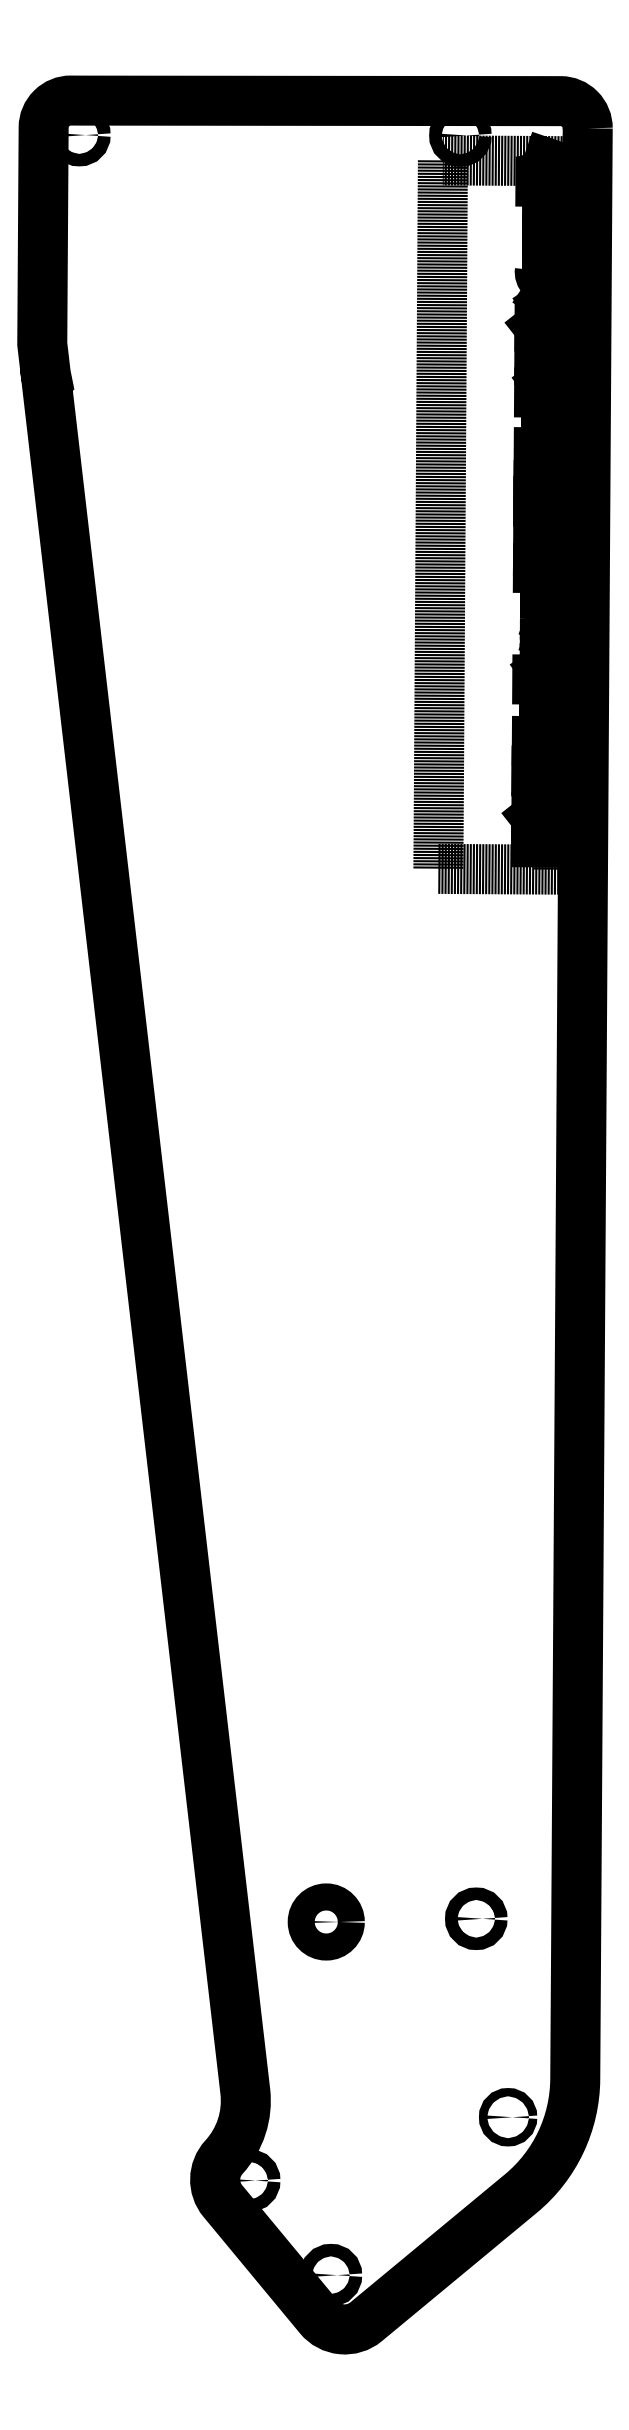
<metadata>
{"format":"dxf","ext":"dxf","renderer":"ezdxf+matplotlib","layout":"modelspace","background":"white","min_lineweight":24,"dpi":150}
</metadata>
<code>
0
SECTION
2
ENTITIES
0
CIRCLE
8
0
10
-675
20
-835.1
30
0
40
3.25
210
-2.407e-35
220
1.336e-51
230
1
0
CIRCLE
8
0
10
-642.8
20
-406.3
30
0
40
1.5
210
-1.806e-32
220
1.154e-34
230
1
0
CIRCLE
8
0
10
-734.2
20
-406.2
30
0
40
1.5
210
-1.806e-32
220
1.154e-34
230
1
0
LWPOLYLINE
8
0
90
16
70
1
43
0
10
-612.2
20
-404.6
42
0.4158
10
-618.7
20
-398.1
10
-734.2
20
-398
10
-736.3
20
-397.9
42
0.4142
10
-742.8
20
-404.4
10
-743.1
20
-456.4
10
-742.4
20
-462.6
42
0.02499
10
-742
20
-465
10
-742.1
20
-465.1
10
-694.4
20
-875.8
42
-0.2178
10
-699.5
20
-891.6
42
0.3747
10
-699.8
20
-902.1
10
-676.7
20
-930
42
0.4142
10
-665.4
20
-931.1
10
-628.2
20
-900.3
42
0.2217
10
-615.2
20
-872.8
0
CIRCLE
8
0
10
-693.5
20
-897.2
30
0
40
1.5
210
-2.003e-32
220
1.28e-34
230
1
0
CIRCLE
8
0
10
-673.8
20
-919.9
30
0
40
1.5
210
-2.003e-32
220
1.28e-34
230
1
0
CIRCLE
8
0
10
-639
20
-834.4
30
0
40
1.5
210
2.042e-32
220
6.211e-35
230
1
0
CIRCLE
8
0
10
-631.3
20
-882
30
0
40
1
210
-9.099e-33
220
2.508e-34
230
1
0
LINE
8
1
10
-619.3
20
-582.6
30
0
11
-618.3
21
-412.5
31
0
0
LINE
8
1
10
-618.3
20
-412.5
30
0
11
-647
21
-412.3
31
0
0
LINE
8
1
10
-647
20
-412.3
30
0
11
-648.1
21
-582.4
31
0
0
LINE
8
1
10
-648.1
20
-582.4
30
0
11
-619.3
21
-582.6
31
0
0
LINE
8
0
10
-619.3
20
-576
30
0
11
-624.6
21
-576
31
0
0
LINE
8
0
10
-624.6
20
-576
30
0
11
-624.6
21
-574.5
31
0
0
LINE
8
0
10
-623.1
20
-573
30
0
11
-620.7
21
-573.1
31
0
0
LINE
8
0
10
-619.3
20
-574.5
30
0
11
-619.3
21
-576
31
0
0
ARC
8
0
10
-623.3
20
-574.3
30
0
40
1.299
210
0
220
-0
230
1
50
81.87
51
187.4
0
ARC
8
0
10
-620.6
20
-574.4
30
0
40
1.299
210
0
220
-0
230
1
50
-8.135
51
97.4
0
LINE
8
0
10
-623.4
20
-571.4
30
0
11
-624.5
21
-570
31
0
0
LINE
8
0
10
-624.5
20
-570
30
0
11
-619.3
21
-570
31
0
0
LINE
8
0
10
-619.3
20
-571.5
30
0
11
-619.3
21
-568.5
31
0
0
LINE
8
0
10
-619.2
20
-566.8
30
0
11
-619.2
21
-567.1
31
0
0
LINE
8
0
10
-619.2
20
-567.1
30
0
11
-619.5
21
-567.1
31
0
0
LINE
8
0
10
-619.5
20
-567.1
30
0
11
-619.5
21
-566.8
31
0
0
LINE
8
0
10
-619.5
20
-566.8
30
0
11
-619.2
21
-566.8
31
0
0
LINE
8
0
10
-619.2
20
-566.8
30
0
11
-618.1
21
-567.2
31
0
0
LINE
8
0
10
-621.3
20
-560.6
30
0
11
-621.3
21
-561.9
31
0
0
LINE
8
0
10
-619.2
20
-562
30
0
11
-619.2
21
-560.6
31
0
0
LINE
8
0
10
-619.2
20
-560.6
30
0
11
-621.8
21
-560.6
31
0
0
LINE
8
0
10
-622.7
20
-561.5
30
0
11
-622.7
21
-562.7
31
0
0
ARC
8
0
10
-620.2
20
-562
30
0
40
1.024
210
0
220
-0
230
1
50
179.6
51
359.6
0
ARC
8
0
10
-621.9
20
-561.4
30
0
40
0.7793
210
0
220
-0
230
1
50
81.87
51
187.4
0
LINE
8
0
10
-619.2
20
-558.9
30
0
11
-622.7
21
-558.9
31
0
0
LINE
8
0
10
-624.2
20
-559
30
0
11
-624.5
21
-559
31
0
0
LINE
8
0
10
-624.5
20
-559
30
0
11
-624.5
21
-558.7
31
0
0
LINE
8
0
10
-624.5
20
-558.7
30
0
11
-624.2
21
-558.7
31
0
0
LINE
8
0
10
-624.2
20
-558.7
30
0
11
-624.2
21
-559
31
0
0
LINE
8
0
10
-619.2
20
-557.1
30
0
11
-622.7
21
-557.1
31
0
0
LINE
8
0
10
-622.7
20
-557.1
30
0
11
-622.7
21
-555.4
31
0
0
LINE
8
0
10
-622.7
20
-555.4
30
0
11
-622.1
21
-555.4
31
0
0
LINE
8
0
10
-624.4
20
-551.7
30
0
11
-619.1
21
-551.7
31
0
0
LINE
8
0
10
-619.1
20
-551.7
30
0
11
-619.1
21
-550.3
31
0
0
LINE
8
0
10
-620
20
-549.4
30
0
11
-621.8
21
-549.4
31
0
0
LINE
8
0
10
-622.6
20
-550.2
30
0
11
-622.7
21
-551.7
31
0
0
ARC
8
0
10
-619.9
20
-550.1
30
0
40
0.7793
210
0
220
-0
230
1
50
-8.135
51
97.4
0
ARC
8
0
10
-621.9
20
-550.1
30
0
40
0.7793
210
0
220
-0
230
1
50
81.87
51
187.4
0
LINE
8
0
10
-619.1
20
-547.8
30
0
11
-622.6
21
-547.8
31
0
0
LINE
8
0
10
-622.6
20
-547.8
30
0
11
-622.6
21
-546
31
0
0
LINE
8
0
10
-622.6
20
-546
30
0
11
-622
21
-546
31
0
0
LINE
8
0
10
-619.1
20
-542.5
30
0
11
-619.1
21
-544
31
0
0
LINE
8
0
10
-620
20
-544.8
30
0
11
-621.4
21
-544.8
31
0
0
LINE
8
0
10
-621.4
20
-542.5
30
0
11
-620.8
21
-542.5
31
0
0
LINE
8
0
10
-620.8
20
-542.5
30
0
11
-620.9
21
-544.8
31
0
0
ARC
8
0
10
-619.9
20
-544.1
30
0
40
0.7793
210
0
220
-0
230
1
50
-98.13
51
7.402
0
ARC
8
0
10
-621.4
20
-543.7
30
0
40
1.17
210
0
220
-0
230
1
50
89.63
51
269.6
0
LINE
8
0
10
-621.1
20
-538.7
30
0
11
-621.1
21
-540
31
0
0
LINE
8
0
10
-619.1
20
-540
30
0
11
-619.1
21
-538.7
31
0
0
LINE
8
0
10
-619.1
20
-538.7
30
0
11
-621.7
21
-538.7
31
0
0
LINE
8
0
10
-622.6
20
-539.6
30
0
11
-622.6
21
-540.7
31
0
0
ARC
8
0
10
-620.1
20
-540
30
0
40
1.024
210
0
220
-0
230
1
50
179.6
51
359.6
0
ARC
8
0
10
-621.8
20
-539.5
30
0
40
0.7793
210
0
220
-0
230
1
50
81.87
51
187.4
0
LINE
8
0
10
-619.1
20
-537
30
0
11
-624.3
21
-536.9
31
0
0
LINE
8
0
10
-622.5
20
-534.6
30
0
11
-620.8
21
-536.9
31
0
0
LINE
8
0
10
-619
20
-534.6
30
0
11
-621.5
21
-535.9
31
0
0
LINE
8
0
10
-621
20
-528.6
30
0
11
-621.1
21
-529.9
31
0
0
LINE
8
0
10
-619
20
-529.9
30
0
11
-619
21
-528.6
31
0
0
LINE
8
0
10
-619
20
-528.6
30
0
11
-621.6
21
-528.6
31
0
0
LINE
8
0
10
-622.5
20
-529.5
30
0
11
-622.5
21
-530.6
31
0
0
ARC
8
0
10
-620
20
-529.9
30
0
40
1.024
210
0
220
-0
230
1
50
179.6
51
359.6
0
ARC
8
0
10
-621.7
20
-529.4
30
0
40
0.7793
210
0
220
-0
230
1
50
81.87
51
187.4
0
LINE
8
0
10
-620.4
20
-525.1
30
0
11
-621
21
-526.6
31
0
0
ARC
8
0
10
-621.7
20
-526.3
30
0
40
0.7516
210
0
220
-0
230
1
50
175.5
51
341.1
0
ARC
8
0
10
-619.8
20
-526.2
30
0
40
2.718
210
0
220
-0
230
1
50
152.7
51
181.5
0
ARC
8
0
10
-619.7
20
-525.3
30
0
40
0.7525
210
0
220
-0
230
1
50
-3.984
51
160.6
0
ARC
8
0
10
-622.1
20
-525.6
30
0
40
3.109
210
0
220
-0
230
1
50
-25.92
51
4.577
0
LINE
8
0
10
-620.4
20
-521.3
30
0
11
-621
21
-522.8
31
0
0
ARC
8
0
10
-621.7
20
-522.5
30
0
40
0.7516
210
0
220
-0
230
1
50
175.5
51
341.1
0
ARC
8
0
10
-619.8
20
-522.4
30
0
40
2.718
210
0
220
-0
230
1
50
152.7
51
181.5
0
ARC
8
0
10
-619.7
20
-521.5
30
0
40
0.7525
210
0
220
-0
230
1
50
-3.984
51
160.6
0
ARC
8
0
10
-622.1
20
-521.8
30
0
40
3.109
210
0
220
-0
230
1
50
-25.92
51
4.577
0
LINE
8
0
10
-618.9
20
-517.1
30
0
11
-618.9
21
-518.5
31
0
0
LINE
8
0
10
-619.8
20
-519.4
30
0
11
-621.3
21
-519.4
31
0
0
LINE
8
0
10
-621.3
20
-517
30
0
11
-620.7
21
-517.1
31
0
0
LINE
8
0
10
-620.7
20
-517.1
30
0
11
-620.7
21
-519.4
31
0
0
ARC
8
0
10
-619.7
20
-518.6
30
0
40
0.7793
210
0
220
-0
230
1
50
-98.13
51
7.402
0
ARC
8
0
10
-621.3
20
-518.2
30
0
40
1.17
210
0
220
-0
230
1
50
89.63
51
269.6
0
LINE
8
0
10
-618.9
20
-515.5
30
0
11
-622.4
21
-515.4
31
0
0
LINE
8
0
10
-622.4
20
-515.4
30
0
11
-622.4
21
-512.8
31
0
0
LINE
8
0
10
-621.5
20
-511.9
30
0
11
-618.9
21
-511.9
31
0
0
LINE
8
0
10
-618.9
20
-513.7
30
0
11
-622.4
21
-513.7
31
0
0
ARC
8
0
10
-621.6
20
-512.7
30
0
40
0.7793
210
0
220
-0
230
1
50
81.87
51
187.4
0
LINE
8
0
10
-624.1
20
-510.2
30
0
11
-618.9
21
-510.2
31
0
0
LINE
8
0
10
-618.9
20
-510.2
30
0
11
-618.9
21
-508.7
31
0
0
LINE
8
0
10
-619.7
20
-507.8
30
0
11
-621.5
21
-507.8
31
0
0
LINE
8
0
10
-622.4
20
-508.7
30
0
11
-622.4
21
-510.2
31
0
0
ARC
8
0
10
-619.6
20
-508.6
30
0
40
0.7793
210
0
220
-0
230
1
50
-8.135
51
97.4
0
ARC
8
0
10
-621.6
20
-508.6
30
0
40
0.7793
210
0
220
-0
230
1
50
81.87
51
187.4
0
LINE
8
0
10
-624.1
20
-506.2
30
0
11
-619.7
21
-506.2
31
0
0
ARC
8
0
10
-619.6
20
-505.5
30
0
40
0.7793
210
0
220
-0
230
1
50
-98.13
51
7.402
0
LINE
8
0
10
-617.1
20
-504.2
30
0
11
-617.1
21
-503.6
31
0
0
LINE
8
0
10
-617.1
20
-503.6
30
0
11
-622.3
21
-501.8
31
0
0
LINE
8
0
10
-622.4
20
-504.2
30
0
11
-618.8
21
-503
31
0
0
LINE
8
0
10
-620.3
20
-496.3
30
0
11
-620.9
21
-497.7
31
0
0
ARC
8
0
10
-621.6
20
-497.5
30
0
40
0.7516
210
0
220
-0
230
1
50
175.5
51
341.1
0
ARC
8
0
10
-619.6
20
-497.4
30
0
40
2.718
210
0
220
-0
230
1
50
152.7
51
181.5
0
ARC
8
0
10
-619.5
20
-496.5
30
0
40
0.7525
210
0
220
-0
230
1
50
-3.984
51
160.6
0
ARC
8
0
10
-621.9
20
-496.8
30
0
40
3.109
210
0
220
-0
230
1
50
-25.92
51
4.577
0
LINE
8
0
10
-618.8
20
-494.2
30
0
11
-622.3
21
-494.2
31
0
0
LINE
8
0
10
-623.8
20
-494.4
30
0
11
-624
21
-494.4
31
0
0
LINE
8
0
10
-624
20
-494.4
30
0
11
-624
21
-494.1
31
0
0
LINE
8
0
10
-624
20
-494.1
30
0
11
-623.8
21
-494.1
31
0
0
LINE
8
0
10
-623.8
20
-494.1
30
0
11
-623.8
21
-494.4
31
0
0
LINE
8
0
10
-624
20
-490.3
30
0
11
-618.8
21
-490.3
31
0
0
LINE
8
0
10
-618.8
20
-490.3
30
0
11
-618.8
21
-491.8
31
0
0
LINE
8
0
10
-619.6
20
-492.6
30
0
11
-621.4
21
-492.6
31
0
0
LINE
8
0
10
-622.3
20
-491.7
30
0
11
-622.3
21
-490.3
31
0
0
ARC
8
0
10
-619.5
20
-491.9
30
0
40
0.7793
210
0
220
-0
230
1
50
-98.13
51
7.402
0
ARC
8
0
10
-621.5
20
-491.8
30
0
40
0.7793
210
0
220
-0
230
1
50
171.9
51
277.4
0
LINE
8
0
10
-618.7
20
-486.3
30
0
11
-618.7
21
-487.8
31
0
0
LINE
8
0
10
-619.6
20
-488.7
30
0
11
-621.1
21
-488.7
31
0
0
LINE
8
0
10
-621.1
20
-486.3
30
0
11
-620.5
21
-486.3
31
0
0
LINE
8
0
10
-620.5
20
-486.3
30
0
11
-620.5
21
-488.7
31
0
0
ARC
8
0
10
-619.5
20
-487.9
30
0
40
0.7793
210
0
220
-0
230
1
50
-98.13
51
7.402
0
ARC
8
0
10
-621.1
20
-487.5
30
0
40
1.17
210
0
220
-0
230
1
50
89.63
51
269.6
0
LINE
8
0
10
-624
20
-482.4
30
0
11
-618.7
21
-482.4
31
0
0
LINE
8
0
10
-618.7
20
-482.4
30
0
11
-618.7
21
-480.9
31
0
0
LINE
8
0
10
-619.6
20
-480.1
30
0
11
-621.3
21
-480
31
0
0
LINE
8
0
10
-622.2
20
-480.9
30
0
11
-622.2
21
-482.4
31
0
0
ARC
8
0
10
-619.5
20
-480.8
30
0
40
0.7793
210
0
220
-0
230
1
50
-8.135
51
97.4
0
ARC
8
0
10
-621.4
20
-480.8
30
0
40
0.7793
210
0
220
-0
230
1
50
81.87
51
187.4
0
LINE
8
0
10
-618.7
20
-478.5
30
0
11
-622.2
21
-478.4
31
0
0
LINE
8
0
10
-622.2
20
-478.4
30
0
11
-622.2
21
-476.7
31
0
0
LINE
8
0
10
-622.2
20
-476.7
30
0
11
-621.6
21
-476.7
31
0
0
LINE
8
0
10
-620.7
20
-473.2
30
0
11
-620.7
21
-474.5
31
0
0
LINE
8
0
10
-618.7
20
-474.5
30
0
11
-618.6
21
-473.2
31
0
0
LINE
8
0
10
-618.6
20
-473.2
30
0
11
-621.3
21
-473.2
31
0
0
LINE
8
0
10
-622.2
20
-474
30
0
11
-622.2
21
-475.2
31
0
0
ARC
8
0
10
-619.7
20
-474.5
30
0
40
1.024
210
0
220
-0
230
1
50
179.6
51
359.6
0
ARC
8
0
10
-621.4
20
-473.9
30
0
40
0.7793
210
0
220
-0
230
1
50
81.87
51
187.4
0
LINE
8
0
10
-618.6
20
-469.5
30
0
11
-618.6
21
-470.7
31
0
0
LINE
8
0
10
-619.5
20
-471.6
30
0
11
-621.3
21
-471.6
31
0
0
LINE
8
0
10
-622.1
20
-470.7
30
0
11
-622.1
21
-469.5
31
0
0
ARC
8
0
10
-619.4
20
-470.8
30
0
40
0.7793
210
0
220
-0
230
1
50
-98.13
51
7.402
0
ARC
8
0
10
-621.4
20
-470.8
30
0
40
0.7793
210
0
220
-0
230
1
50
171.9
51
277.4
0
LINE
8
0
10
-618.6
20
-468.1
30
0
11
-623.9
21
-468
31
0
0
LINE
8
0
10
-622.1
20
-465.7
30
0
11
-620.4
21
-468.1
31
0
0
LINE
8
0
10
-618.6
20
-465.7
30
0
11
-621.1
21
-467
31
0
0
LINE
8
0
10
-618.6
20
-462.1
30
0
11
-618.6
21
-463.5
31
0
0
LINE
8
0
10
-619.5
20
-464.4
30
0
11
-620.9
21
-464.4
31
0
0
LINE
8
0
10
-620.9
20
-462.1
30
0
11
-620.3
21
-462.1
31
0
0
LINE
8
0
10
-620.3
20
-462.1
30
0
11
-620.3
21
-464.4
31
0
0
ARC
8
0
10
-619.4
20
-463.6
30
0
40
0.7793
210
0
220
-0
230
1
50
-98.13
51
7.402
0
ARC
8
0
10
-620.9
20
-463.2
30
0
40
1.17
210
0
220
-0
230
1
50
89.63
51
269.6
0
LINE
8
0
10
-622.1
20
-460.9
30
0
11
-622.1
21
-459.1
31
0
0
LINE
8
0
10
-623.8
20
-460.3
30
0
11
-619.4
21
-460.3
31
0
0
LINE
8
0
10
-618.6
20
-459.4
30
0
11
-618.6
21
-459.1
31
0
0
ARC
8
0
10
-619.3
20
-459.5
30
0
40
0.7793
210
0
220
-0
230
1
50
-98.13
51
7.402
0
LINE
8
0
10
-618.5
20
-457.5
30
0
11
-618.5
21
-457.8
31
0
0
LINE
8
0
10
-618.5
20
-457.8
30
0
11
-618.8
21
-457.8
31
0
0
LINE
8
0
10
-618.8
20
-457.8
30
0
11
-618.8
21
-457.5
31
0
0
LINE
8
0
10
-618.8
20
-457.5
30
0
11
-618.5
21
-457.5
31
0
0
LINE
8
0
10
-618.5
20
-457.5
30
0
11
-617.4
21
-458
31
0
0
LINE
8
0
10
-622.6
20
-453.7
30
0
11
-623.8
21
-452.2
31
0
0
LINE
8
0
10
-623.8
20
-452.2
30
0
11
-618.5
21
-452.3
31
0
0
LINE
8
0
10
-618.5
20
-453.7
30
0
11
-618.5
21
-450.8
31
0
0
LINE
8
0
10
-618.5
20
-447.2
30
0
11
-622
21
-444.8
31
0
0
LINE
8
0
10
-622
20
-447.1
30
0
11
-618.5
21
-444.8
31
0
0
LINE
8
0
10
-621.4
20
-441.1
30
0
11
-621.4
21
-439.4
31
0
0
LINE
8
0
10
-620.2
20
-438.2
30
0
11
-619.9
21
-438.2
31
0
0
LINE
8
0
10
-619.9
20
-441.1
30
0
11
-621.4
21
-441.1
31
0
0
ARC
8
0
10
-620.3
20
-439.3
30
0
40
1.039
210
0
220
-0
230
1
50
81.87
51
187.4
0
ARC
8
0
10
-619.9
20
-439.7
30
0
40
1.463
210
0
220
-0
230
1
50
-90.37
51
89.63
0
ARC
8
0
10
-621.6
20
-439.1
30
0
40
2.078
210
0
220
-0
230
1
50
171.9
51
277.4
0
LINE
8
0
10
-618.4
20
-434.3
30
0
11
-621.9
21
-434.3
31
0
0
LINE
8
0
10
-621.9
20
-434.3
30
0
11
-621.9
21
-431.6
31
0
0
LINE
8
0
10
-621
20
-430.8
30
0
11
-618.4
21
-430.8
31
0
0
LINE
8
0
10
-618.4
20
-432.5
30
0
11
-621.9
21
-432.5
31
0
0
ARC
8
0
10
-621.1
20
-431.5
30
0
40
0.7793
210
0
220
-0
230
1
50
81.87
51
187.4
0
LINE
8
0
10
-618.4
20
-429
30
0
11
-621.9
21
-429
31
0
0
LINE
8
0
10
-621.9
20
-429
30
0
11
-621.9
21
-426.4
31
0
0
LINE
8
0
10
-621
20
-425.5
30
0
11
-618.3
21
-425.5
31
0
0
LINE
8
0
10
-618.4
20
-427.3
30
0
11
-621.9
21
-427.2
31
0
0
ARC
8
0
10
-621.1
20
-426.3
30
0
40
0.7793
210
0
220
-0
230
1
50
81.87
51
187.4
0
LINE
8
0
10
-616.6
20
-421.4
30
0
11
-621.8
21
-421.4
31
0
0
LINE
8
0
10
-621.8
20
-421.4
30
0
11
-621.8
21
-419.9
31
0
0
LINE
8
0
10
-620.9
20
-419.1
30
0
11
-619.2
21
-419.1
31
0
0
LINE
8
0
10
-618.3
20
-420
30
0
11
-618.3
21
-421.4
31
0
0
ARC
8
0
10
-621
20
-419.8
30
0
40
0.7793
210
0
220
-0
230
1
50
81.87
51
187.4
0
ARC
8
0
10
-619.1
20
-419.8
30
0
40
0.7793
210
0
220
-0
230
1
50
-8.135
51
97.4
0
LINE
8
0
10
-623.6
20
-417.4
30
0
11
-619.2
21
-417.5
31
0
0
ARC
8
0
10
-619.1
20
-416.7
30
0
40
0.7793
210
0
220
-0
230
1
50
-98.13
51
7.402
0
LINE
8
0
10
-616.5
20
-415.4
30
0
11
-616.5
21
-414.8
31
0
0
LINE
8
0
10
-616.5
20
-414.8
30
0
11
-621.8
21
-413.1
31
0
0
LINE
8
0
10
-621.8
20
-415.4
30
0
11
-618.3
21
-414.2
31
0
0
ENDSEC
0
EOF

</code>
